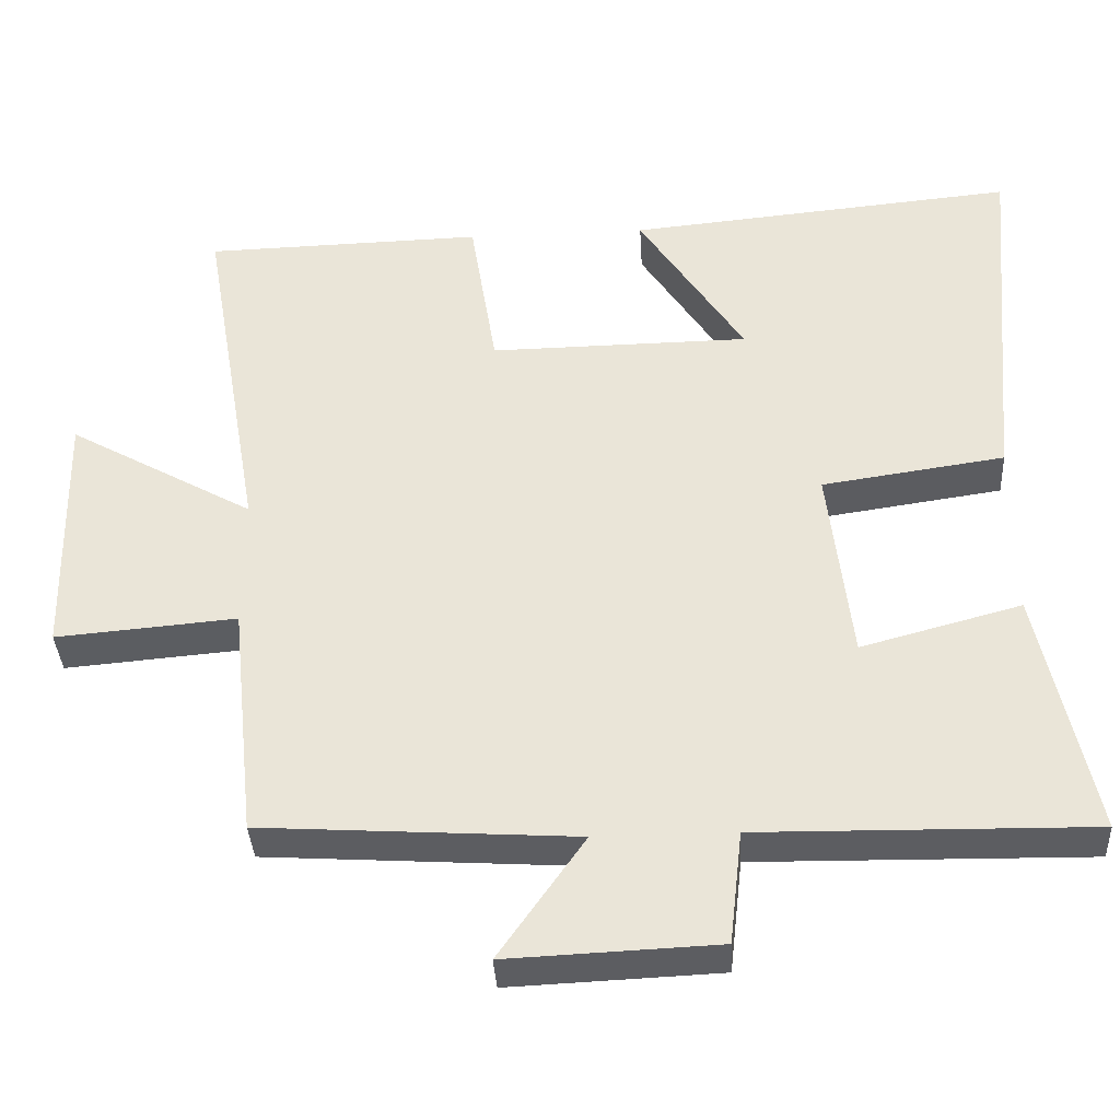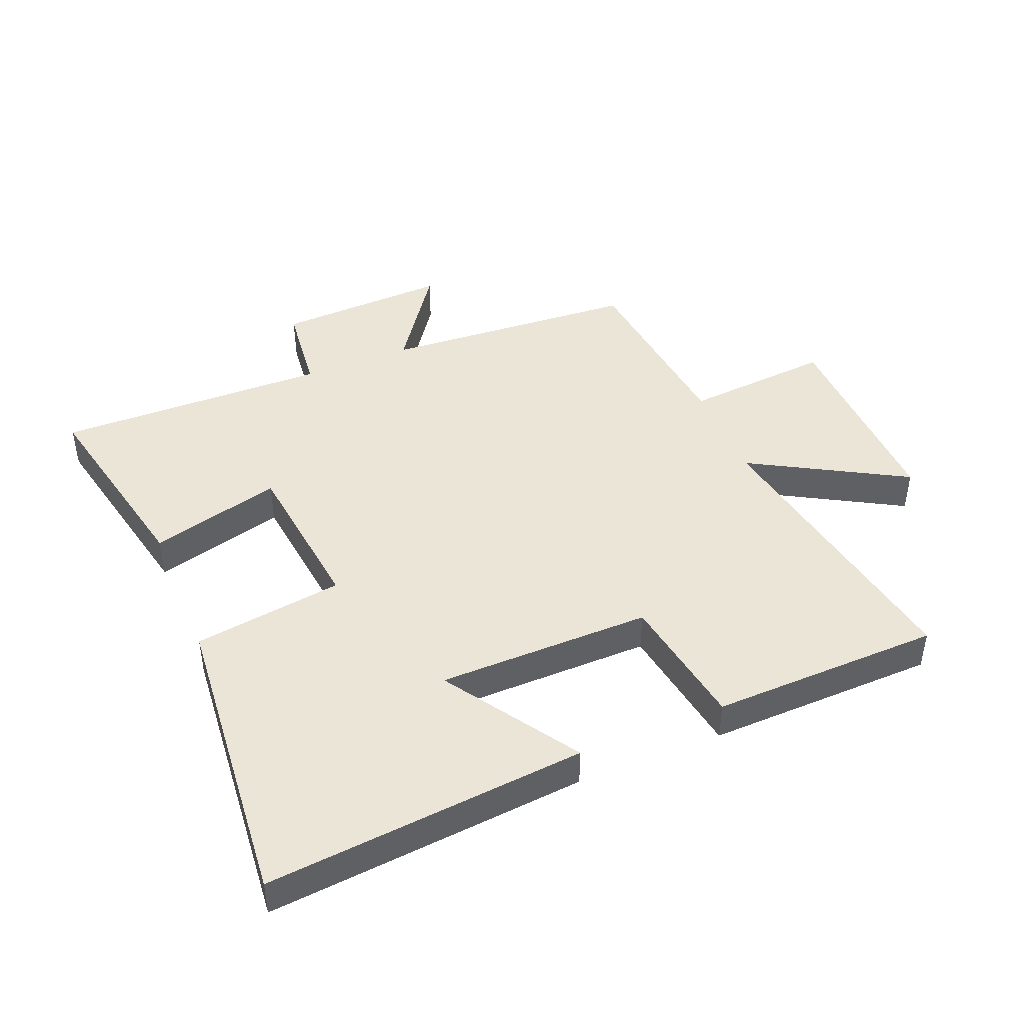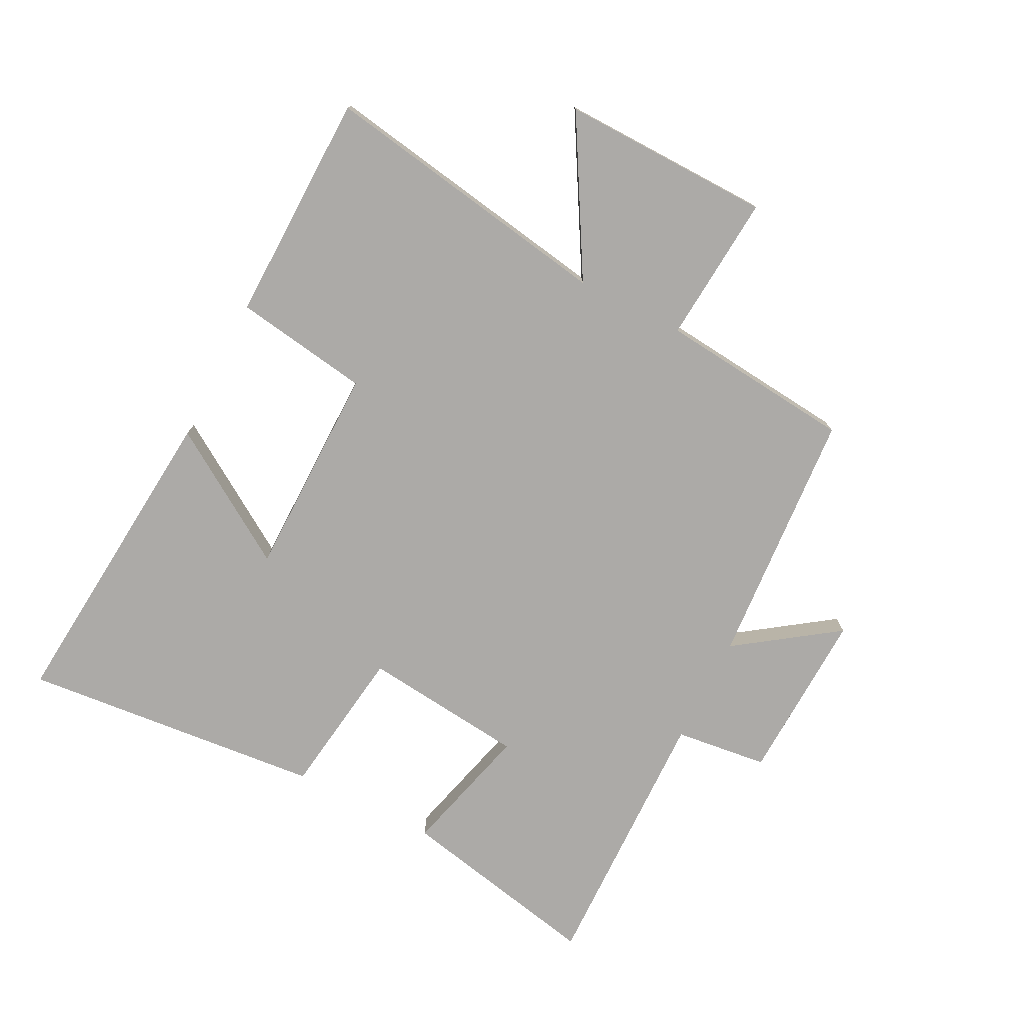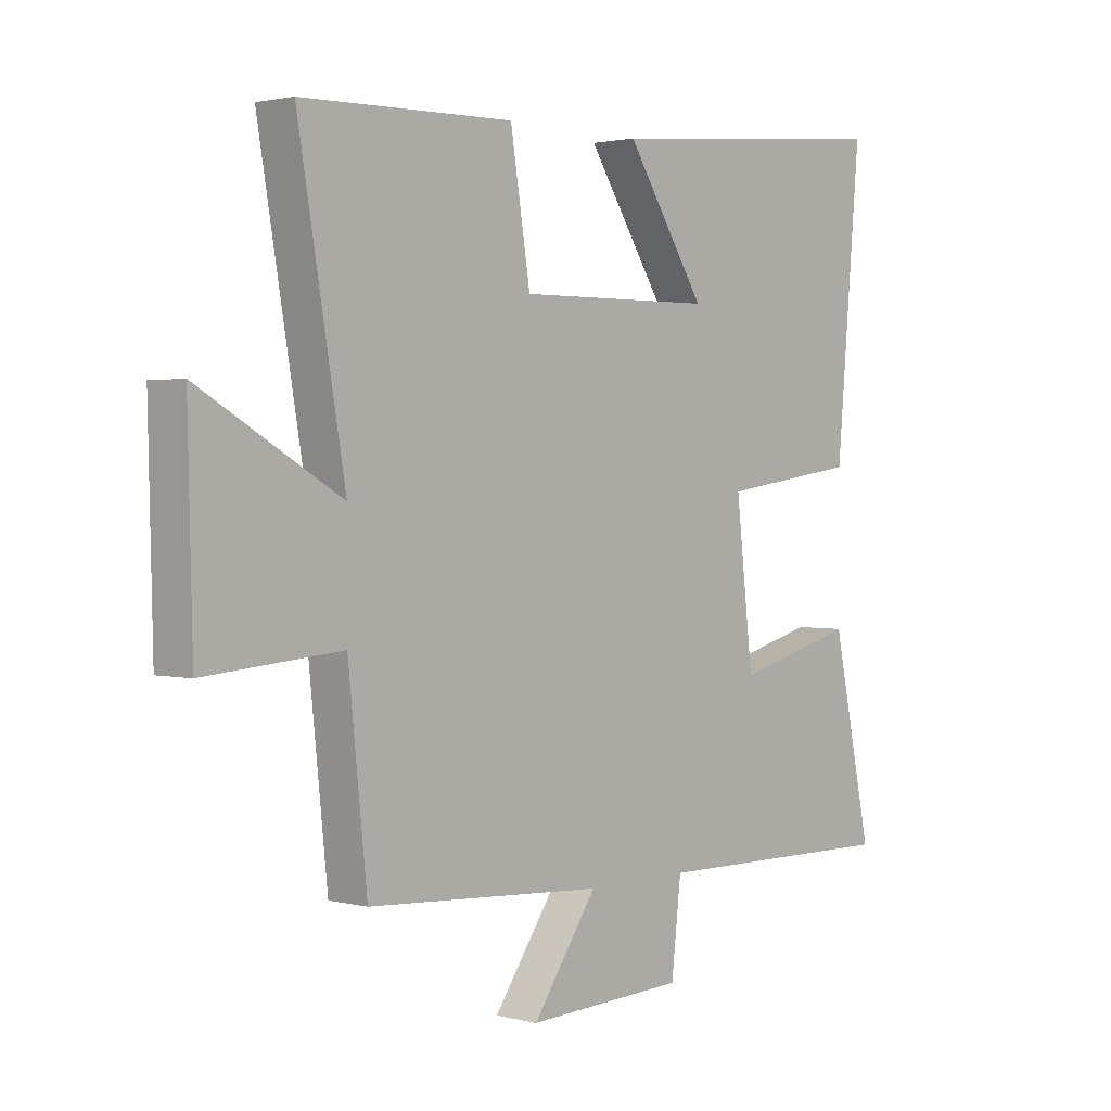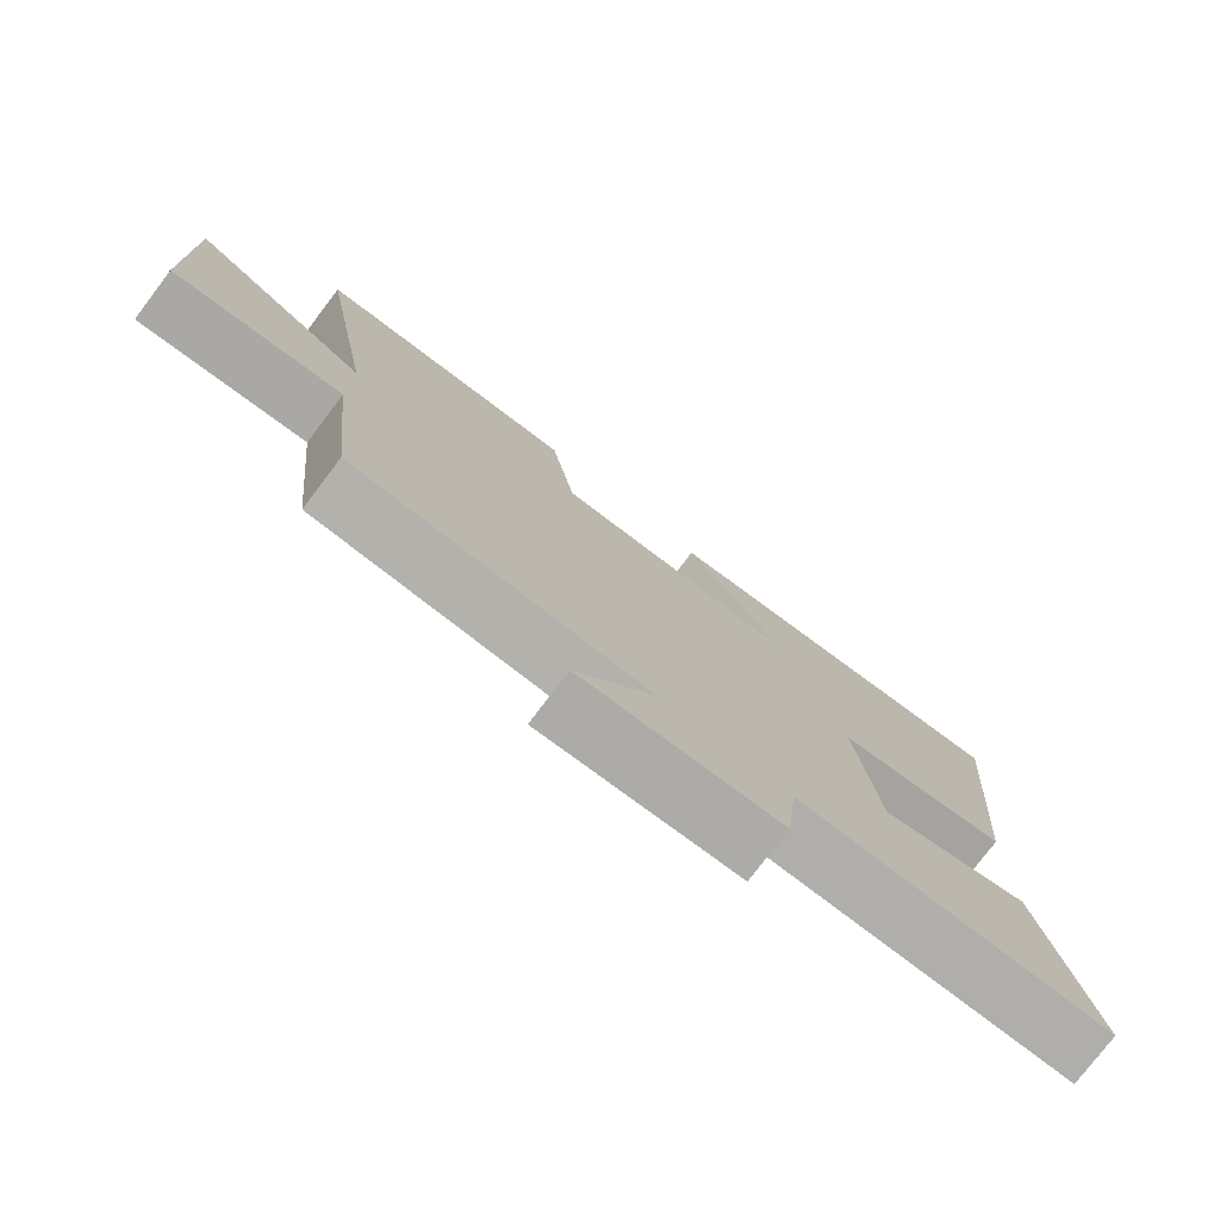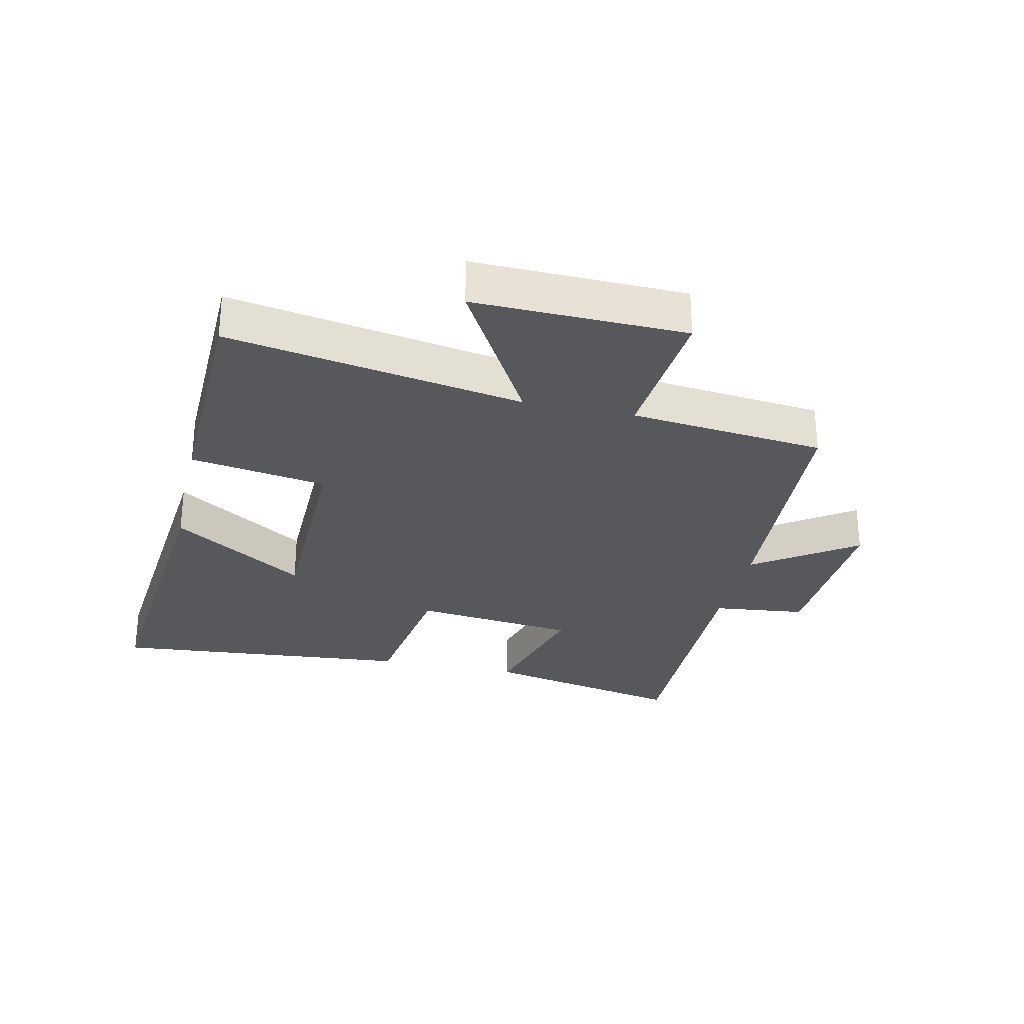
<metadata>
{"format":"obj","ext":"obj","renderer":"f3d","projection":"perspective","resolution":1024,"background":"white","views":[{"elev":-36.9,"azim":-176.8,"up":"+Z"},{"elev":44.2,"azim":-22.3,"up":"+Y"},{"elev":-76.1,"azim":63.3,"up":"+Y"},{"elev":1.8,"azim":132.0,"up":"+Z"},{"elev":-77.4,"azim":142.8,"up":"+Z"},{"elev":-28.5,"azim":77.4,"up":"+Y"}]}
</metadata>
<code>
v 0.467 0.07 -0.473
v 0.052 0.07 -0.5
v 0.165 0.07 -0.662
v -0.113 0.07 -0.65
v -0.13 0.07 -0.5
v -0.57 0.07 -0.507
v -0.5 0.07 -0.179
v -0.288 0.07 -0.236
v -0.258 0.07 0.026
v -0.5 0.07 0.061
v -0.543 0.07 0.548
v -0.028 0.07 0.5
v -0.167 0.07 0.286
v 0.177 0.07 0.282
v 0.212 0.07 0.5
v 0.582 0.07 0.491
v 0.5 0.07 0.018
v 0.747 0.07 0.158
v 0.739 0.07 -0.18
v 0.5 0.07 -0.16
v 0.467 0 -0.473
v 0.052 0 -0.5
v 0.165 0 -0.662
v -0.113 0 -0.65
v -0.13 0 -0.5
v -0.57 0 -0.507
v -0.5 0 -0.179
v -0.288 0 -0.236
v -0.258 0 0.026
v -0.5 0 0.061
v -0.543 0 0.548
v -0.028 0 0.5
v -0.167 0 0.286
v 0.177 0 0.282
v 0.212 0 0.5
v 0.582 0 0.491
v 0.5 0 0.018
v 0.747 0 0.158
v 0.739 0 -0.18
v 0.5 0 -0.16
f 17 18 19 20
f 17 20 1 2
f 16 17 2
f 15 16 2
f 14 15 2
f 13 14 2
f 10 11 12 13
f 9 10 13
f 8 9 13 2
f 5 6 7 8
f 5 8 2 3
f 3 4 5
f 40 39 38 37
f 22 21 40 37
f 22 37 36
f 22 36 35
f 22 35 34
f 22 34 33
f 33 32 31 30
f 33 30 29
f 22 33 29 28
f 28 27 26 25
f 23 22 28 25
f 25 24 23
f 1 21 22 2
f 2 22 23 3
f 3 23 24 4
f 4 24 25 5
f 5 25 26 6
f 6 26 27 7
f 7 27 28 8
f 8 28 29 9
f 9 29 30 10
f 10 30 31 11
f 11 31 32 12
f 12 32 33 13
f 13 33 34 14
f 14 34 35 15
f 15 35 36 16
f 16 36 37 17
f 17 37 38 18
f 18 38 39 19
f 19 39 40 20
f 20 40 21 1

</code>
